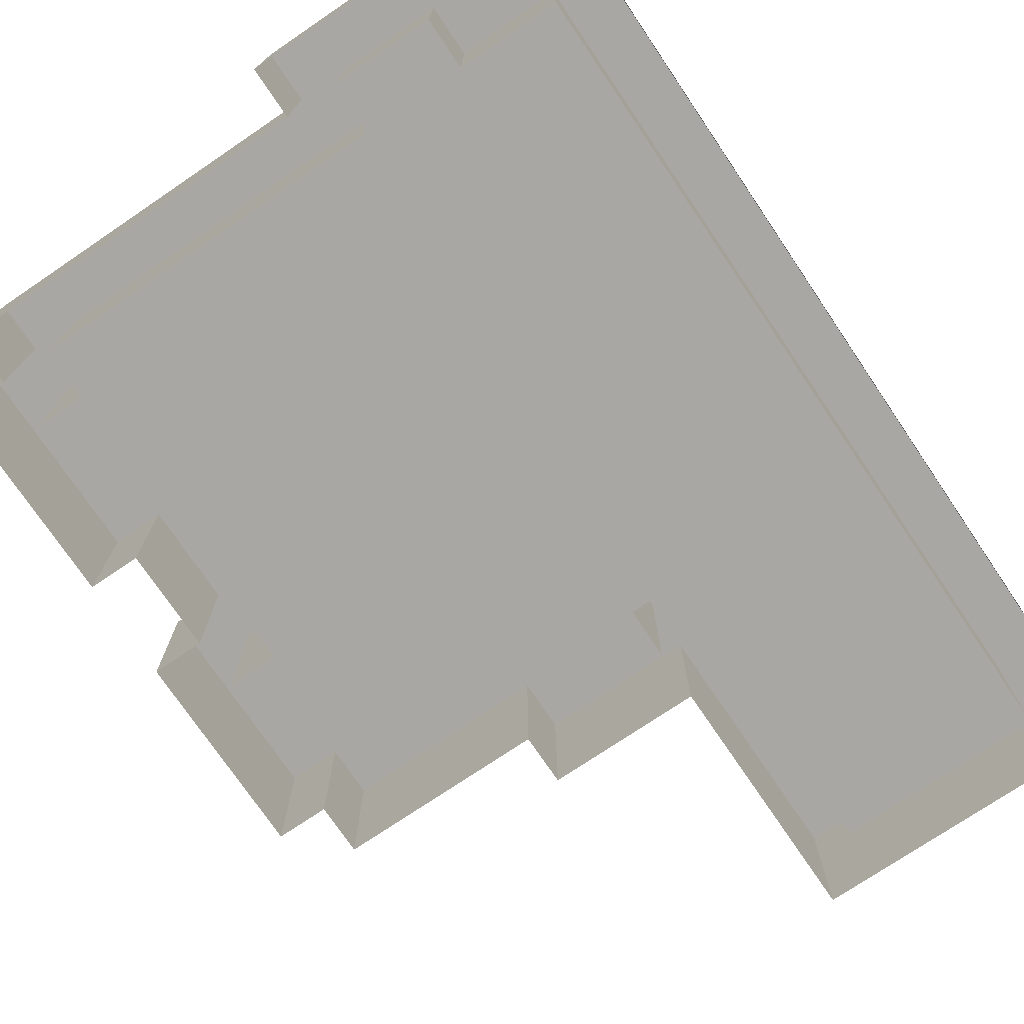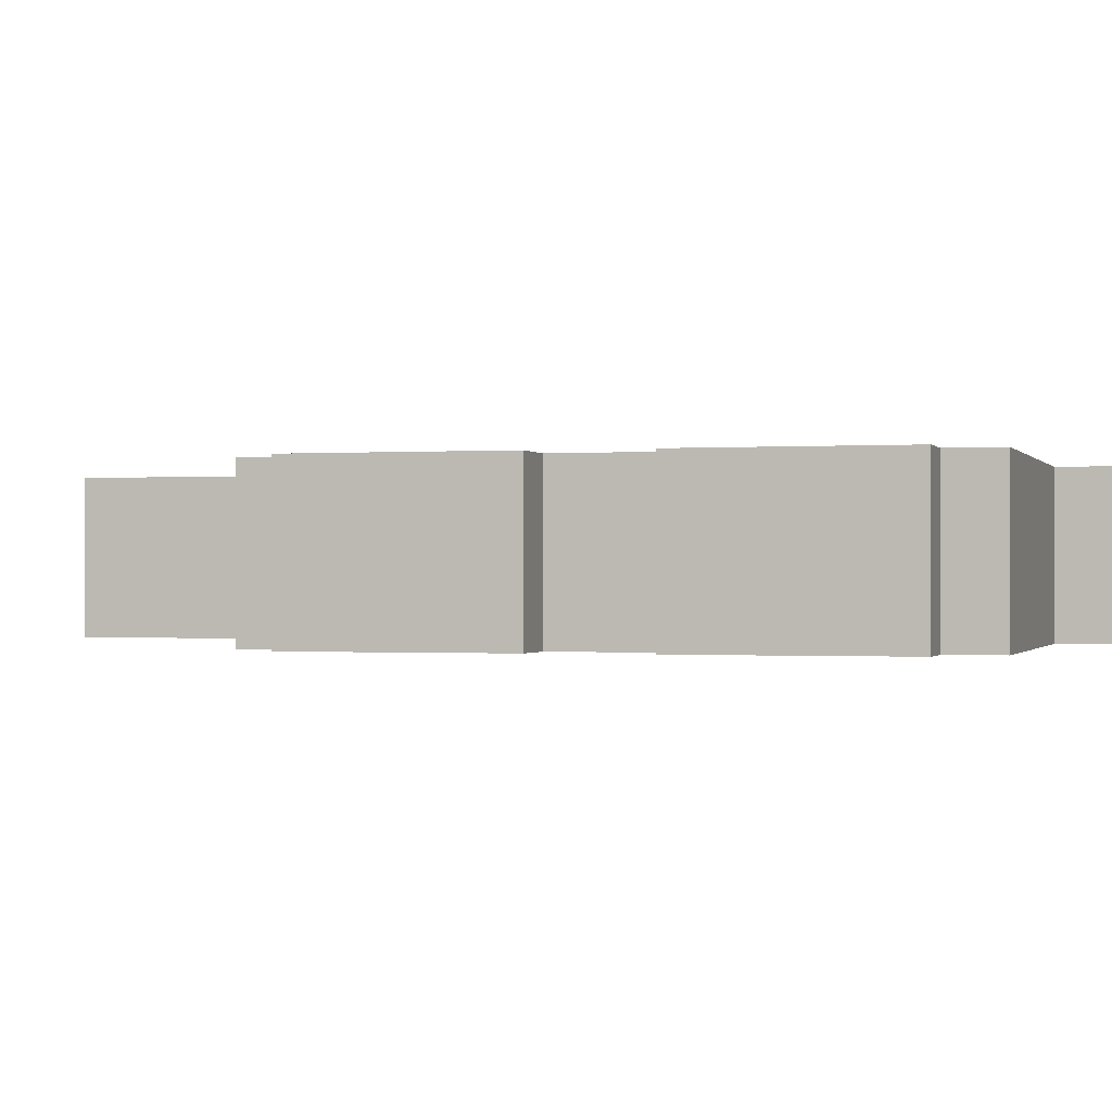
<metadata>
{"format":"obj","ext":"obj","renderer":"f3d","projection":"perspective","resolution":1024,"background":"white","views":[{"elev":-74.5,"azim":-145.9,"up":"+Y"},{"elev":-0.5,"azim":105.9,"up":"+Y"}]}
</metadata>
<code>
o Model [M]
g Model [M]
v 7 3 -7.5
v 7 3 -6.5
v 6 3 -7.5
v 6 3 -6.5
v 7 3 -5.5
v 6 3 -5.5
v 7 3 -4.5
v 6 3 -4.5
v 7 3 -3.5
v 6 3 -3.5
v 7 3 -1.5
v 7 3 -0.5
v 6 3 -1.5
v 6 3 -0.5
v 7 3 0.5
v 6 3 0.5
v 7 3 1.5
v 6 3 1.5
v 7 3 2.5
v 6 3 2.5
v 6 3 -8.5
v 5 3 -8.5
v 5 3 -7.5
v 5 3 -6.5
v 6 4.995e-05 -6.5
v 6 4.995e-05 -5.5
v 5 4.995e-05 -6.5
v 5 4.995e-05 -5.5
v 6 4.995e-05 -4.5
v 5 4.995e-05 -4.5
v 5 3 -4.5
v 5 3 -3.5
v 6 3 -2.5
v 5 3 -2.5
v 5 3 -1.5
v 5 3 -0.5
v 6 4.995e-05 -0.5
v 6 4.995e-05 0.5
v 5 4.995e-05 -0.5
v 5 4.995e-05 0.5
v 6 4.995e-05 1.5
v 5 4.995e-05 1.5
v 5 3 1.5
v 5 3 2.5
v 6 3 3.5
v 5 3 3.5
v 4 3 -8.5
v 4 3 -7.5
v 5 4.995e-05 -7.5
v 4 4.995e-05 -7.5
v 4 4.995e-05 -6.5
v 4 4.995e-05 -5.5
v 4 4.995e-05 -4.5
v 5 4.995e-05 -3.5
v 4 4.995e-05 -3.5
v 5 4.995e-05 -2.5
v 4 4.995e-05 -2.5
v 5 4.995e-05 -1.5
v 4 4.995e-05 -1.5
v 4 4.995e-05 -0.5
v 4 4.995e-05 0.5
v 4 4.995e-05 1.5
v 5 4.995e-05 2.5
v 4 4.995e-05 2.5
v 4 3 2.5
v 4 3 3.5
v 3 3 -8.5
v 3 3 -7.5
v 3 4.995e-05 -7.5
v 3 4.995e-05 -6.5
v 3 4.995e-05 -5.5
v 3 4.995e-05 -4.5
v 3 4.995e-05 -3.5
v 3 4.995e-05 -2.5
v 3 4.995e-05 -1.5
v 3 4.995e-05 -0.5
v 3 4.995e-05 0.5
v 3 4.995e-05 1.5
v 3 4.995e-05 2.5
v 3 3 2.5
v 3 3 3.5
v 2 3 -8.5
v 2 3 -7.5
v 2 4.995e-05 -7.5
v 2 4.995e-05 -6.5
v 2 4.995e-05 -5.5
v 2 4.995e-05 -4.5
v 2 4.995e-05 -3.5
v 2 4.995e-05 -2.5
v 2 4.995e-05 -1.5
v 2 4.995e-05 -0.5
v 2 4.995e-05 0.5
v 2 4.995e-05 1.5
v 2 4.995e-05 2.5
v 2 3 2.5
v 2 3 3.5
v 1 3 -8.5
v 1 3 -7.5
v 1 4.995e-05 -7.5
v 1 4.995e-05 -6.5
v 1 4.995e-05 -5.5
v 1 4.995e-05 -4.5
v 1 4.995e-05 -3.5
v 1 4.995e-05 -2.5
v 1 4.995e-05 -1.5
v 1 4.995e-05 -0.5
v 1 4.995e-05 0.5
v 1 4.995e-05 1.5
v 1 4.995e-05 2.5
v 1 3 2.5
v 1 3 3.5
v 2 3 4.5
v 1 3 4.5
v 0 3 -8.5
v 0 3 -7.5
v 0 4.995e-05 -7.5
v 0 4.995e-05 -6.5
v 0 4.995e-05 -5.5
v 0 4.995e-05 -4.5
v 0 4.995e-05 -3.5
v 0 4.995e-05 -2.5
v 0 4.995e-05 -1.5
v 0 4.995e-05 -0.5
v 0 4.995e-05 0.5
v 0 4.995e-05 1.5
v 0 4.995e-05 2.5
v 1 4.995e-05 3.5
v 0 4.995e-05 3.5
v 0 3 3.5
v 0 3 4.5
v -1 3 -8.5
v -1 3 -7.5
v -1 4.995e-05 -7.5
v -1 4.995e-05 -6.5
v -1 4.995e-05 -5.5
v -1 4.995e-05 -4.5
v -1 4.995e-05 -3.5
v -1 4.995e-05 -2.5
v -1 4.995e-05 -1.5
v -1 4.995e-05 -0.5
v -1 4.995e-05 0.5
v -1 4.995e-05 1.5
v -1 4.995e-05 2.5
v -1 4.995e-05 3.5
v -1 3 3.5
v -1 3 4.5
v -1 3 -9.5
v -2 3 -9.5
v -2 3 -8.5
v -2 3 -7.5
v -2 4.995e-05 -7.5
v -2 4.995e-05 -6.5
v -2 4.995e-05 -5.5
v -2 4.995e-05 -4.5
v -2 4.995e-05 -3.5
v -2 4.995e-05 -2.5
v -2 4.995e-05 -1.5
v -2 4.995e-05 -0.5
v -2 4.995e-05 0.5
v -2 4.995e-05 1.5
v -2 4.995e-05 2.5
v -1 3 2.5
v -2 3 2.5
v -2 3 3.5
v -2 3 4.5
v -1 3 5.5
v -2 3 5.5
v -1 3 6.5
v -2 3 6.5
v -1 3 7.5
v -2 3 7.5
v -1 3 8.5
v -2 3 8.5
v -1 3 9.5
v -2 3 9.5
v -3 3 -9.5
v -3 3 -8.5
v -2 4.995e-05 -8.5
v -3 4.995e-05 -8.5
v -3 4.995e-05 -7.5
v -3 4.995e-05 -6.5
v -3 4.995e-05 -5.5
v -3 4.995e-05 -4.5
v -3 4.995e-05 -3.5
v -3 4.995e-05 -2.5
v -3 4.995e-05 -1.5
v -3 4.995e-05 -0.5
v -3 4.995e-05 0.5
v -3 4.995e-05 1.5
v -3 4.995e-05 2.5
v -2 4.995e-05 3.5
v -3 4.995e-05 3.5
v -2 4.995e-05 4.5
v -3 4.995e-05 4.5
v -2 4.995e-05 5.5
v -3 4.995e-05 5.5
v -2 4.995e-05 6.5
v -3 4.995e-05 6.5
v -2 4.995e-05 7.5
v -3 4.995e-05 7.5
v -2 4.995e-05 8.5
v -3 4.995e-05 8.5
v -3 3 8.5
v -3 3 9.5
v -4 3 -9.5
v -4 3 -8.5
v -4 4.995e-05 -8.5
v -4 4.995e-05 -7.5
v -4 4.995e-05 -6.5
v -4 4.995e-05 -5.5
v -4 4.995e-05 -4.5
v -4 4.995e-05 -3.5
v -4 4.995e-05 -2.5
v -4 4.995e-05 -1.5
v -4 4.995e-05 -0.5
v -4 4.995e-05 0.5
v -4 4.995e-05 1.5
v -4 4.995e-05 2.5
v -4 4.995e-05 3.5
v -4 4.995e-05 4.5
v -4 4.995e-05 5.5
v -4 4.995e-05 6.5
v -4 4.995e-05 7.5
v -4 4.995e-05 8.5
v -4 3 8.5
v -4 3 9.5
v -5 3 -9.5
v -5 3 -8.5
v -4 3 -7.5
v -5 3 -7.5
v -5 4.995e-05 -7.5
v -5 4.995e-05 -6.5
v -5 4.995e-05 -5.5
v -5 4.995e-05 -4.5
v -5 4.995e-05 -3.5
v -5 4.995e-05 -2.5
v -5 4.995e-05 -1.5
v -5 4.995e-05 -0.5
v -5 4.995e-05 0.5
v -5 4.995e-05 1.5
v -5 4.995e-05 2.5
v -5 4.995e-05 3.5
v -5 4.995e-05 4.5
v -5 4.995e-05 5.5
v -5 4.995e-05 6.5
v -5 4.995e-05 7.5
v -5 4.995e-05 8.5
v -5 3 8.5
v -5 3 9.5
v -6 3 -8.5
v -6 3 -7.5
v -6 4.995e-05 -7.5
v -6 4.995e-05 -6.5
v -6 4.995e-05 -5.5
v -6 4.995e-05 -4.5
v -6 4.995e-05 -3.5
v -6 4.995e-05 -2.5
v -6 4.995e-05 -1.5
v -6 4.995e-05 -0.5
v -6 4.995e-05 0.5
v -6 4.995e-05 1.5
v -6 4.995e-05 2.5
v -6 4.995e-05 3.5
v -6 4.995e-05 4.5
v -6 4.995e-05 5.5
v -6 4.995e-05 6.5
v -6 4.995e-05 7.5
v -6 4.995e-05 8.5
v -6 3 8.5
v -6 3 9.5
v -7 3 -8.5
v -7 3 -7.5
v -6 3 -6.5
v -7 3 -6.5
v -6 3 -5.5
v -7 3 -5.5
v -6 3 -4.5
v -7 3 -4.5
v -6 3 -3.5
v -7 3 -3.5
v -6 3 -2.5
v -7 3 -2.5
v -6 3 -1.5
v -7 3 -1.5
v -6 3 -0.5
v -7 3 -0.5
v -6 3 0.5
v -7 3 0.5
v -6 3 1.5
v -7 3 1.5
v -6 3 2.5
v -7 3 2.5
v -6 3 3.5
v -7 3 3.5
v -6 3 4.5
v -7 3 4.5
v -6 3 5.5
v -7 3 5.5
v -6 3 6.5
v -7 3 6.5
v -6 3 7.5
v -7 3 7.5
v -7 3 8.5
v -7 3 9.5
v -1 4.995e-05 8.5
v -1 4.995e-05 9.5
v -1 1.5 8.5
v -1 1.5 9.5
v -2 1.5 8.5
v -2 1.5 7.5
v -2 4.995e-05 9.5
v -2 1.5 9.5
v -3 1.5 8.5
v -3 4.995e-05 9.5
v -3 1.5 9.5
v -4 1.5 8.5
v -4 4.995e-05 9.5
v -4 1.5 9.5
v -5 1.5 8.5
v -5 4.995e-05 9.5
v -5 1.5 9.5
v -6 1.5 8.5
v -6 4.995e-05 9.5
v -6 1.5 9.5
v -7 4.995e-05 8.5
v -7 4.995e-05 7.5
v -7 1.5 8.5
v -7 1.5 7.5
v -7 4.995e-05 9.5
v -7 1.5 9.5
v -6 1.5 7.5
v -7 4.995e-05 6.5
v -7 1.5 6.5
v -6 1.5 6.5
v -7 4.995e-05 5.5
v -7 1.5 5.5
v -6 1.5 5.5
v -7 4.995e-05 4.5
v -7 1.5 4.5
v -6 1.5 4.5
v -7 4.995e-05 3.5
v -7 1.5 3.5
v -6 1.5 3.5
v -7 4.995e-05 2.5
v -7 1.5 2.5
v -6 1.5 2.5
v -7 4.995e-05 1.5
v -7 1.5 1.5
v -6 1.5 1.5
v -7 4.995e-05 0.5
v -7 1.5 0.5
v -6 1.5 0.5
v -7 4.995e-05 -0.5
v -7 1.5 -0.5
v -6 1.5 -0.5
v -7 4.995e-05 -1.5
v -7 1.5 -1.5
v -6 1.5 -1.5
v -7 4.995e-05 -2.5
v -7 1.5 -2.5
v -6 1.5 -2.5
v -7 4.995e-05 -3.5
v -7 1.5 -3.5
v -6 1.5 -3.5
v -7 4.995e-05 -4.5
v -7 1.5 -4.5
v -6 1.5 -4.5
v -7 4.995e-05 -5.5
v -7 1.5 -5.5
v -6 1.5 -5.5
v -7 4.995e-05 -6.5
v -7 1.5 -6.5
v -6 1.5 -6.5
v -7 4.995e-05 -7.5
v -7 1.5 -7.5
v -6 1.5 -7.5
v -7 4.995e-05 -8.5
v -7 1.5 -8.5
v -4 1.5 -8.5
v -4 1.5 -7.5
v -6 4.995e-05 -8.5
v -6 1.5 -8.5
v 7 4.995e-05 -6.5
v 7 4.995e-05 -5.5
v 7 1.5 -6.5
v 7 1.5 -5.5
v -5 4.995e-05 -8.5
v -5 1.5 -8.5
v -5 1.5 -7.5
v -5 4.995e-05 -9.5
v -5 1.5 -9.5
v -4 4.995e-05 -9.5
v -4 1.5 -9.5
v -1 4.995e-05 -9.5
v -1 4.995e-05 -8.5
v -1 1.5 -9.5
v -1 1.5 -8.5
v -3 4.995e-05 -9.5
v -3 1.5 -9.5
v -3 1.5 -8.5
v -2 4.995e-05 -9.5
v -2 1.5 -9.5
v -2 1.5 -8.5
v -1 1.5 -7.5
v -2 1.5 -7.5
v 6 4.995e-05 -8.5
v 6 4.995e-05 -7.5
v 6 1.5 -8.5
v 6 1.5 -7.5
v 0 4.995e-05 -8.5
v 0 1.5 -8.5
v 0 1.5 -7.5
v 1 4.995e-05 -8.5
v 1 1.5 -8.5
v 1 1.5 -7.5
v 2 4.995e-05 -8.5
v 2 1.5 -8.5
v 2 1.5 -7.5
v 3 4.995e-05 -8.5
v 3 1.5 -8.5
v 3 1.5 -7.5
v 4 4.995e-05 -8.5
v 4 1.5 -8.5
v 4 1.5 -7.5
v 5 4.995e-05 -8.5
v 5 1.5 -8.5
v 5 1.5 -7.5
v 6 1.5 -6.5
v 5 1.5 -6.5
v 7 4.995e-05 -7.5
v 7 1.5 -7.5
v 7 4.995e-05 -3.5
v 6 4.995e-05 -3.5
v 7 1.5 -3.5
v 6 1.5 -3.5
v 6 1.5 -5.5
v 7 4.995e-05 -4.5
v 7 1.5 -4.5
v 6 1.5 -4.5
v 5 1.5 -4.5
v 6 1.5 -0.5
v 5 1.5 -0.5
v 5 1.5 -3.5
v 6 4.995e-05 -2.5
v 6 1.5 -2.5
v 5 1.5 -2.5
v 6 4.995e-05 -1.5
v 6 1.5 -1.5
v 5 1.5 -1.5
v 7 4.995e-05 -0.5
v 7 4.995e-05 0.5
v 7 1.5 -0.5
v 7 1.5 0.5
v 7 4.995e-05 -1.5
v 7 1.5 -1.5
v 7 4.995e-05 2.5
v 6 4.995e-05 2.5
v 7 1.5 2.5
v 6 1.5 2.5
v 6 1.5 0.5
v 7 4.995e-05 1.5
v 7 1.5 1.5
v 6 1.5 1.5
v 5 1.5 1.5
v 6 4.995e-05 3.5
v 5 4.995e-05 3.5
v 6 1.5 3.5
v 5 1.5 3.5
v 5 1.5 2.5
v 4 1.5 2.5
v 4 4.995e-05 3.5
v 4 1.5 3.5
v 3 1.5 2.5
v 3 4.995e-05 3.5
v 3 1.5 3.5
v 2 1.5 2.5
v 2 4.995e-05 3.5
v 2 1.5 3.5
v 1 1.5 2.5
v 2 4.995e-05 4.5
v 1 4.995e-05 4.5
v 2 1.5 4.5
v 1 1.5 4.5
v 1 1.5 3.5
v 0 1.5 3.5
v 0 4.995e-05 4.5
v 0 1.5 4.5
v -1 1.5 3.5
v -1 4.995e-05 4.5
v -1 1.5 4.5
v -2 1.5 3.5
v -2 1.5 2.5
v -1 1.5 2.5
v -2 1.5 4.5
v -1 4.995e-05 5.5
v -1 1.5 5.5
v -2 1.5 5.5
v -1 4.995e-05 6.5
v -1 1.5 6.5
v -2 1.5 6.5
v -1 4.995e-05 7.5
v -1 1.5 7.5
f 3 4 2 1
f 4 6 5 2
f 6 8 7 5
f 8 10 9 7
f 13 14 12 11
f 14 16 15 12
f 16 18 17 15
f 18 20 19 17
f 22 23 3 21
f 23 24 4 3
f 27 28 26 25
f 28 30 29 26
f 31 32 10 8
f 32 34 33 10
f 34 35 13 33
f 35 36 14 13
f 39 40 38 37
f 40 42 41 38
f 43 44 20 18
f 44 46 45 20
f 47 48 23 22
f 50 51 27 49
f 51 52 28 27
f 52 53 30 28
f 53 55 54 30
f 55 57 56 54
f 57 59 58 56
f 59 60 39 58
f 60 61 40 39
f 61 62 42 40
f 62 64 63 42
f 65 66 46 44
f 67 68 48 47
f 69 70 51 50
f 70 71 52 51
f 71 72 53 52
f 72 73 55 53
f 73 74 57 55
f 74 75 59 57
f 75 76 60 59
f 76 77 61 60
f 77 78 62 61
f 78 79 64 62
f 80 81 66 65
f 82 83 68 67
f 84 85 70 69
f 85 86 71 70
f 86 87 72 71
f 87 88 73 72
f 88 89 74 73
f 89 90 75 74
f 90 91 76 75
f 91 92 77 76
f 92 93 78 77
f 93 94 79 78
f 95 96 81 80
f 97 98 83 82
f 99 100 85 84
f 100 101 86 85
f 101 102 87 86
f 102 103 88 87
f 103 104 89 88
f 104 105 90 89
f 105 106 91 90
f 106 107 92 91
f 107 108 93 92
f 108 109 94 93
f 110 111 96 95
f 111 113 112 96
f 114 115 98 97
f 116 117 100 99
f 117 118 101 100
f 118 119 102 101
f 119 120 103 102
f 120 121 104 103
f 121 122 105 104
f 122 123 106 105
f 123 124 107 106
f 124 125 108 107
f 125 126 109 108
f 126 128 127 109
f 129 130 113 111
f 131 132 115 114
f 133 134 117 116
f 134 135 118 117
f 135 136 119 118
f 136 137 120 119
f 137 138 121 120
f 138 139 122 121
f 139 140 123 122
f 140 141 124 123
f 141 142 125 124
f 142 143 126 125
f 143 144 128 126
f 145 146 130 129
f 148 149 131 147
f 149 150 132 131
f 151 152 134 133
f 152 153 135 134
f 153 154 136 135
f 154 155 137 136
f 155 156 138 137
f 156 157 139 138
f 157 158 140 139
f 158 159 141 140
f 159 160 142 141
f 160 161 143 142
f 163 164 145 162
f 164 165 146 145
f 165 167 166 146
f 167 169 168 166
f 169 171 170 168
f 171 173 172 170
f 173 175 174 172
f 176 177 149 148
f 179 180 151 178
f 180 181 152 151
f 181 182 153 152
f 182 183 154 153
f 183 184 155 154
f 184 185 156 155
f 185 186 157 156
f 186 187 158 157
f 187 188 159 158
f 188 189 160 159
f 189 190 161 160
f 190 192 191 161
f 192 194 193 191
f 194 196 195 193
f 196 198 197 195
f 198 200 199 197
f 200 202 201 199
f 203 204 175 173
f 205 206 177 176
f 207 208 180 179
f 208 209 181 180
f 209 210 182 181
f 210 211 183 182
f 211 212 184 183
f 212 213 185 184
f 213 214 186 185
f 214 215 187 186
f 215 216 188 187
f 216 217 189 188
f 217 218 190 189
f 218 219 192 190
f 219 220 194 192
f 220 221 196 194
f 221 222 198 196
f 222 223 200 198
f 223 224 202 200
f 225 226 204 203
f 227 228 206 205
f 228 230 229 206
f 231 232 209 208
f 232 233 210 209
f 233 234 211 210
f 234 235 212 211
f 235 236 213 212
f 236 237 214 213
f 237 238 215 214
f 238 239 216 215
f 239 240 217 216
f 240 241 218 217
f 241 242 219 218
f 242 243 220 219
f 243 244 221 220
f 244 245 222 221
f 245 246 223 222
f 246 247 224 223
f 248 249 226 225
f 250 251 230 228
f 252 253 232 231
f 253 254 233 232
f 254 255 234 233
f 255 256 235 234
f 256 257 236 235
f 257 258 237 236
f 258 259 238 237
f 259 260 239 238
f 260 261 240 239
f 261 262 241 240
f 262 263 242 241
f 263 264 243 242
f 264 265 244 243
f 265 266 245 244
f 266 267 246 245
f 267 268 247 246
f 269 270 249 248
f 271 272 251 250
f 272 274 273 251
f 274 276 275 273
f 276 278 277 275
f 278 280 279 277
f 280 282 281 279
f 282 284 283 281
f 284 286 285 283
f 286 288 287 285
f 288 290 289 287
f 290 292 291 289
f 292 294 293 291
f 294 296 295 293
f 296 298 297 295
f 298 300 299 297
f 300 302 301 299
f 302 303 269 301
f 303 304 270 269
f 307 308 306 305
f 309 310 199 201
f 308 312 311 306
f 313 309 201 202
f 312 315 314 311
f 316 313 202 224
f 315 318 317 314
f 319 316 224 247
f 318 321 320 317
f 322 319 247 268
f 321 324 323 320
f 327 328 326 325
f 324 330 329 323
f 330 327 325 329
f 331 322 268 267
f 328 333 332 326
f 334 331 267 266
f 333 336 335 332
f 337 334 266 265
f 336 339 338 335
f 340 337 265 264
f 339 342 341 338
f 343 340 264 263
f 342 345 344 341
f 346 343 263 262
f 345 348 347 344
f 349 346 262 261
f 348 351 350 347
f 352 349 261 260
f 351 354 353 350
f 355 352 260 259
f 354 357 356 353
f 358 355 259 258
f 357 360 359 356
f 361 358 258 257
f 360 363 362 359
f 364 361 257 256
f 363 366 365 362
f 367 364 256 255
f 366 369 368 365
f 370 367 255 254
f 369 372 371 368
f 373 370 254 253
f 372 375 374 371
f 376 373 253 252
f 375 378 377 374
f 379 380 208 207
f 378 382 381 377
f 385 386 384 383
f 382 388 387 381
f 389 376 252 231
f 388 391 390 387
f 380 389 231 208
f 391 393 392 390
f 396 397 395 394
f 393 399 398 392
f 400 379 207 179
f 399 402 401 398
f 403 400 179 178
f 402 396 394 401
f 404 405 151 133
f 405 403 178 151
f 408 409 407 406
f 397 411 410 395
f 412 404 133 116
f 411 414 413 410
f 415 412 116 99
f 414 417 416 413
f 418 415 99 84
f 417 420 419 416
f 421 418 84 69
f 420 423 422 419
f 424 421 69 50
f 423 426 425 422
f 427 424 50 49
f 426 408 406 425
f 428 429 27 25
f 429 427 49 27
f 431 385 383 430
f 409 431 430 407
f 434 435 433 432
f 436 428 25 26
f 386 438 437 384
f 439 436 26 29
f 438 434 432 437
f 440 439 29 30
f 441 442 39 37
f 443 440 30 54
f 435 445 444 433
f 446 443 54 56
f 445 448 447 444
f 449 446 56 58
f 452 453 451 450
f 442 449 58 39
f 455 452 450 454
f 448 455 454 447
f 458 459 457 456
f 460 441 37 38
f 453 462 461 451
f 463 460 38 41
f 462 458 456 461
f 464 463 41 42
f 467 468 466 465
f 469 464 42 63
f 459 467 465 457
f 470 469 63 64
f 468 472 471 466
f 473 470 64 79
f 472 475 474 471
f 476 473 79 94
f 475 478 477 474
f 479 476 94 109
f 482 483 481 480
f 484 479 109 127
f 478 482 480 477
f 485 484 127 128
f 483 487 486 481
f 488 485 128 144
f 487 490 489 486
f 491 492 161 191
f 493 488 144 143
f 494 491 191 193
f 490 496 495 489
f 497 494 193 195
f 496 499 498 495
f 500 497 195 197
f 499 502 501 498
f 310 500 197 199
f 502 307 305 501
f 492 493 143 161
f 206 229 380 379
f 271 250 382 378
f 162 145 488 493
f 272 271 378 375
f 2 5 386 385
f 250 228 388 382
f 230 251 376 389
f 228 227 391 388
f 229 230 389 380
f 227 205 393 391
f 147 131 397 396
f 205 176 399 393
f 177 206 379 400
f 176 148 402 399
f 149 177 400 403
f 148 147 396 402
f 132 150 405 404
f 150 149 403 405
f 21 3 409 408
f 131 114 411 397
f 115 132 404 412
f 114 97 414 411
f 98 115 412 415
f 97 82 417 414
f 83 98 415 418
f 82 67 420 417
f 68 83 418 421
f 67 47 423 420
f 48 68 421 424
f 47 22 426 423
f 23 48 424 427
f 22 21 408 426
f 4 24 429 428
f 24 23 427 429
f 1 2 385 431
f 3 1 431 409
f 9 10 435 434
f 6 4 428 436
f 5 7 438 386
f 8 6 436 439
f 7 9 434 438
f 31 8 439 440
f 14 36 442 441
f 32 31 440 443
f 10 33 445 435
f 34 32 443 446
f 33 13 448 445
f 35 34 446 449
f 12 15 453 452
f 36 35 449 442
f 11 12 452 455
f 13 11 455 448
f 19 20 459 458
f 16 14 441 460
f 15 17 462 453
f 18 16 460 463
f 17 19 458 462
f 43 18 463 464
f 45 46 468 467
f 44 43 464 469
f 20 45 467 459
f 65 44 469 470
f 46 66 472 468
f 80 65 470 473
f 66 81 475 472
f 95 80 473 476
f 81 96 478 475
f 110 95 476 479
f 112 113 483 482
f 111 110 479 484
f 96 112 482 478
f 129 111 484 485
f 113 130 487 483
f 145 129 485 488
f 130 146 490 487
f 164 163 492 491
f 174 175 312 308
f 165 164 491 494
f 146 166 496 490
f 167 165 494 497
f 166 168 499 496
f 169 167 497 500
f 168 170 502 499
f 171 169 500 310
f 170 172 307 502
f 173 171 310 309
f 172 174 308 307
f 203 173 309 313
f 175 204 315 312
f 225 203 313 316
f 204 226 318 315
f 248 225 316 319
f 226 249 321 318
f 269 248 319 322
f 249 270 324 321
f 303 302 328 327
f 270 304 330 324
f 304 303 327 330
f 301 269 322 331
f 302 300 333 328
f 299 301 331 334
f 300 298 336 333
f 297 299 334 337
f 298 296 339 336
f 295 297 337 340
f 296 294 342 339
f 293 295 340 343
f 294 292 345 342
f 291 293 343 346
f 292 290 348 345
f 289 291 346 349
f 290 288 351 348
f 287 289 349 352
f 288 286 354 351
f 285 287 352 355
f 286 284 357 354
f 283 285 355 358
f 284 282 360 357
f 281 283 358 361
f 282 280 363 360
f 279 281 361 364
f 280 278 366 363
f 277 279 364 367
f 278 276 369 366
f 275 277 367 370
f 276 274 372 369
f 273 275 370 373
f 274 272 375 372
f 251 273 373 376
f 163 162 493 492

</code>
